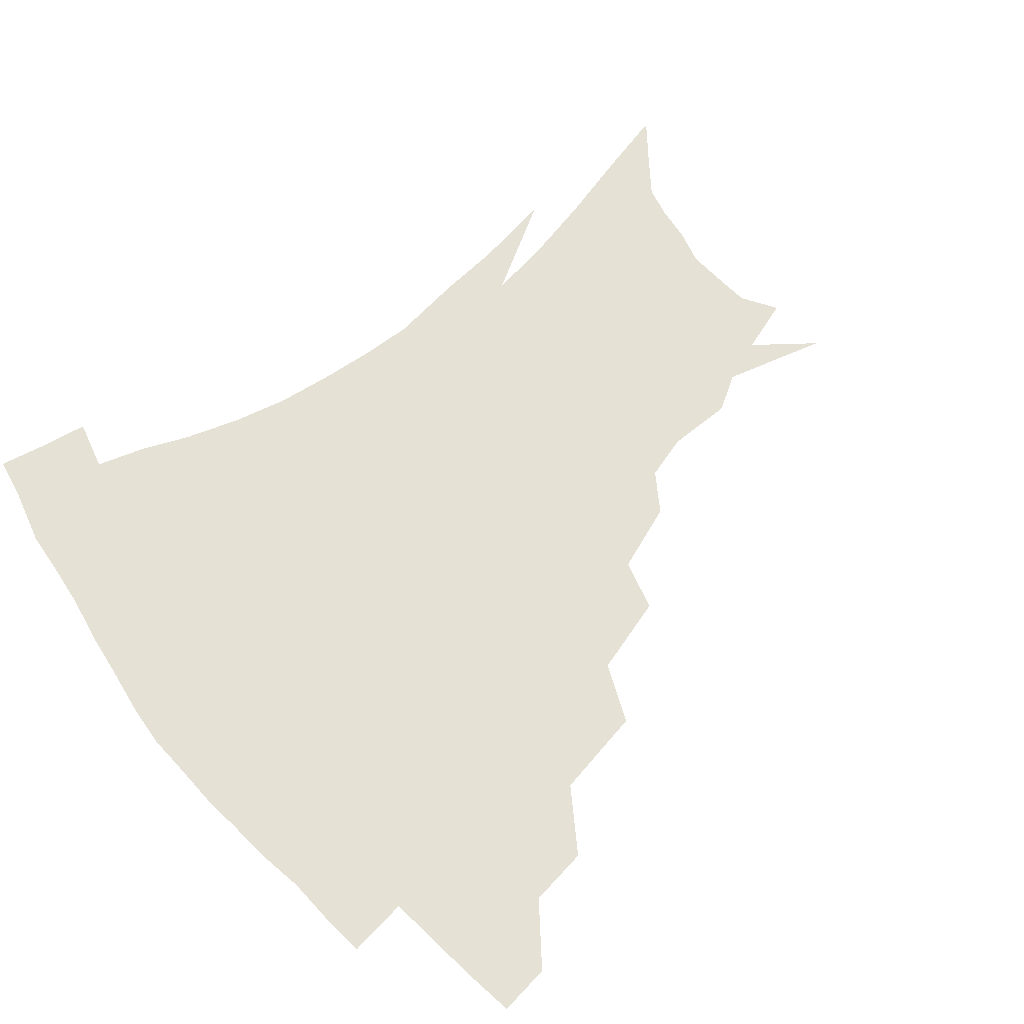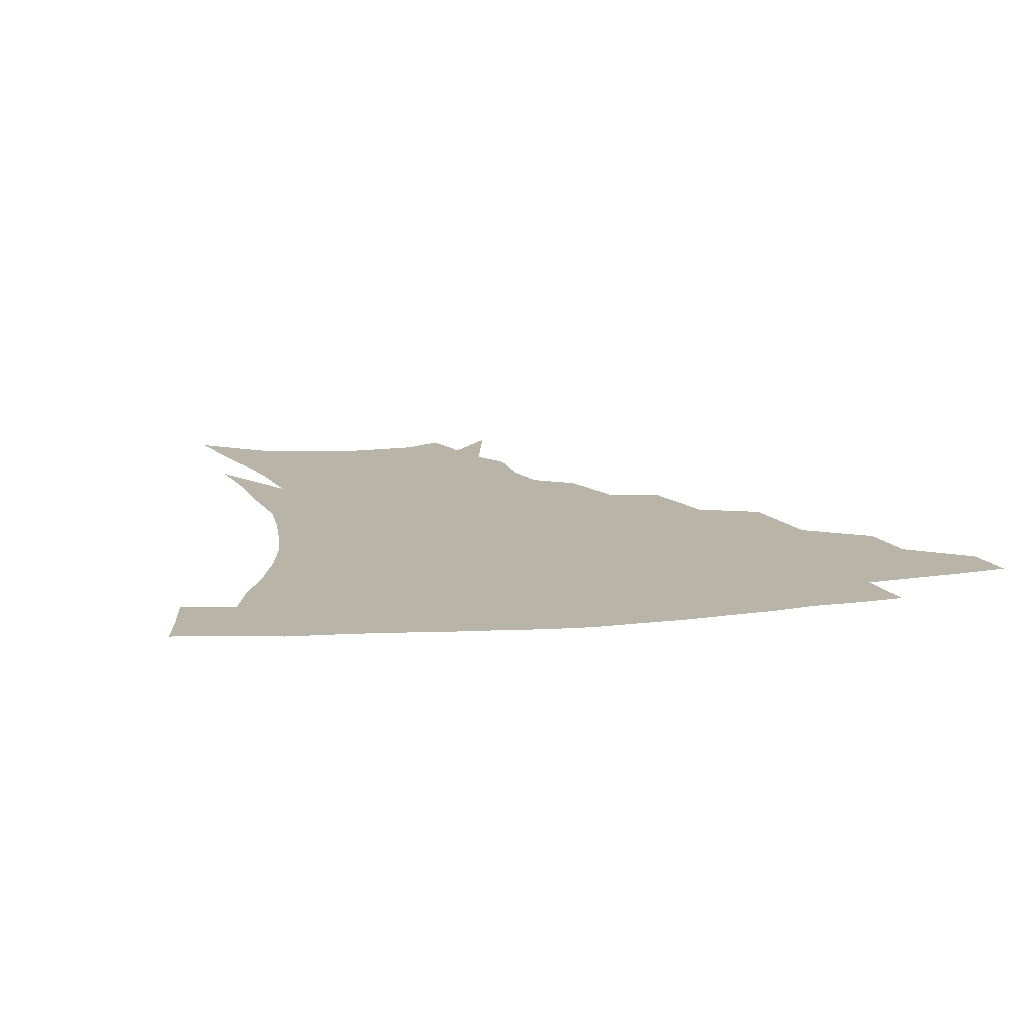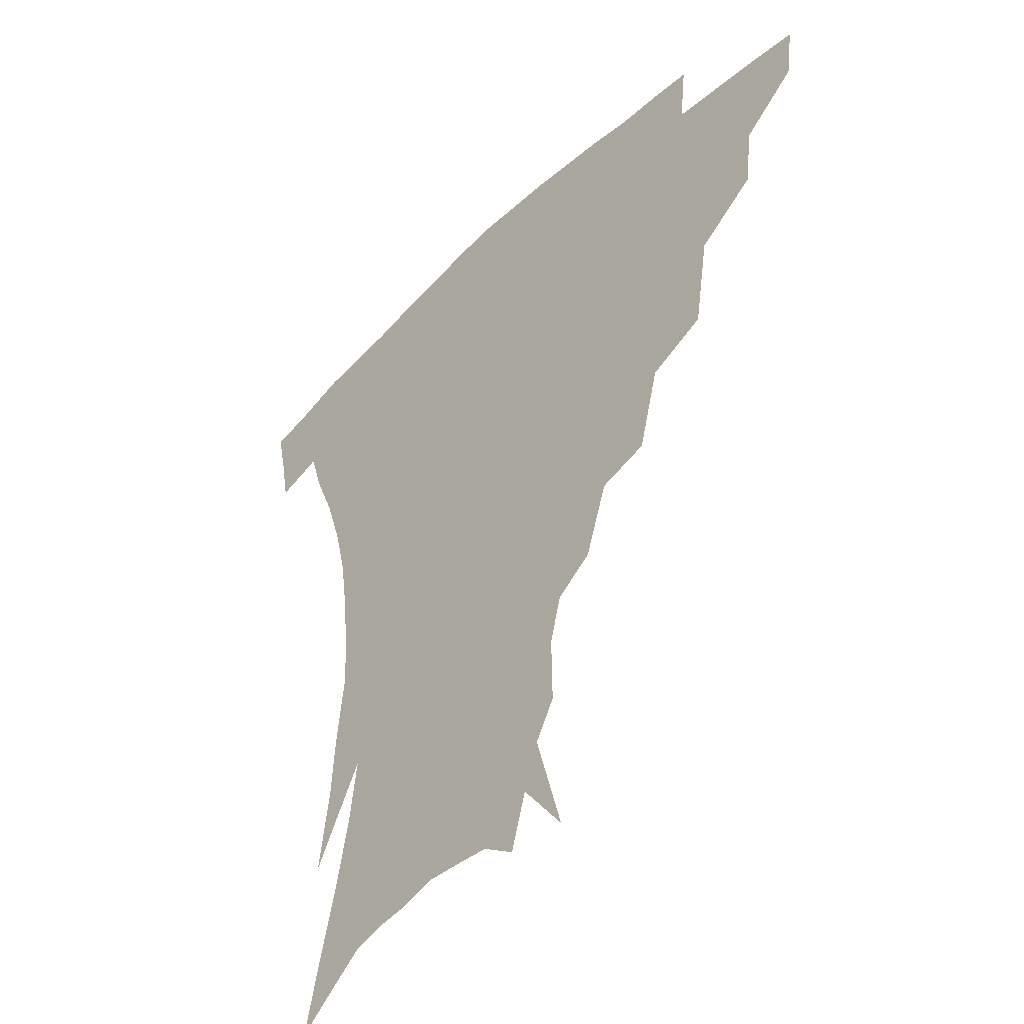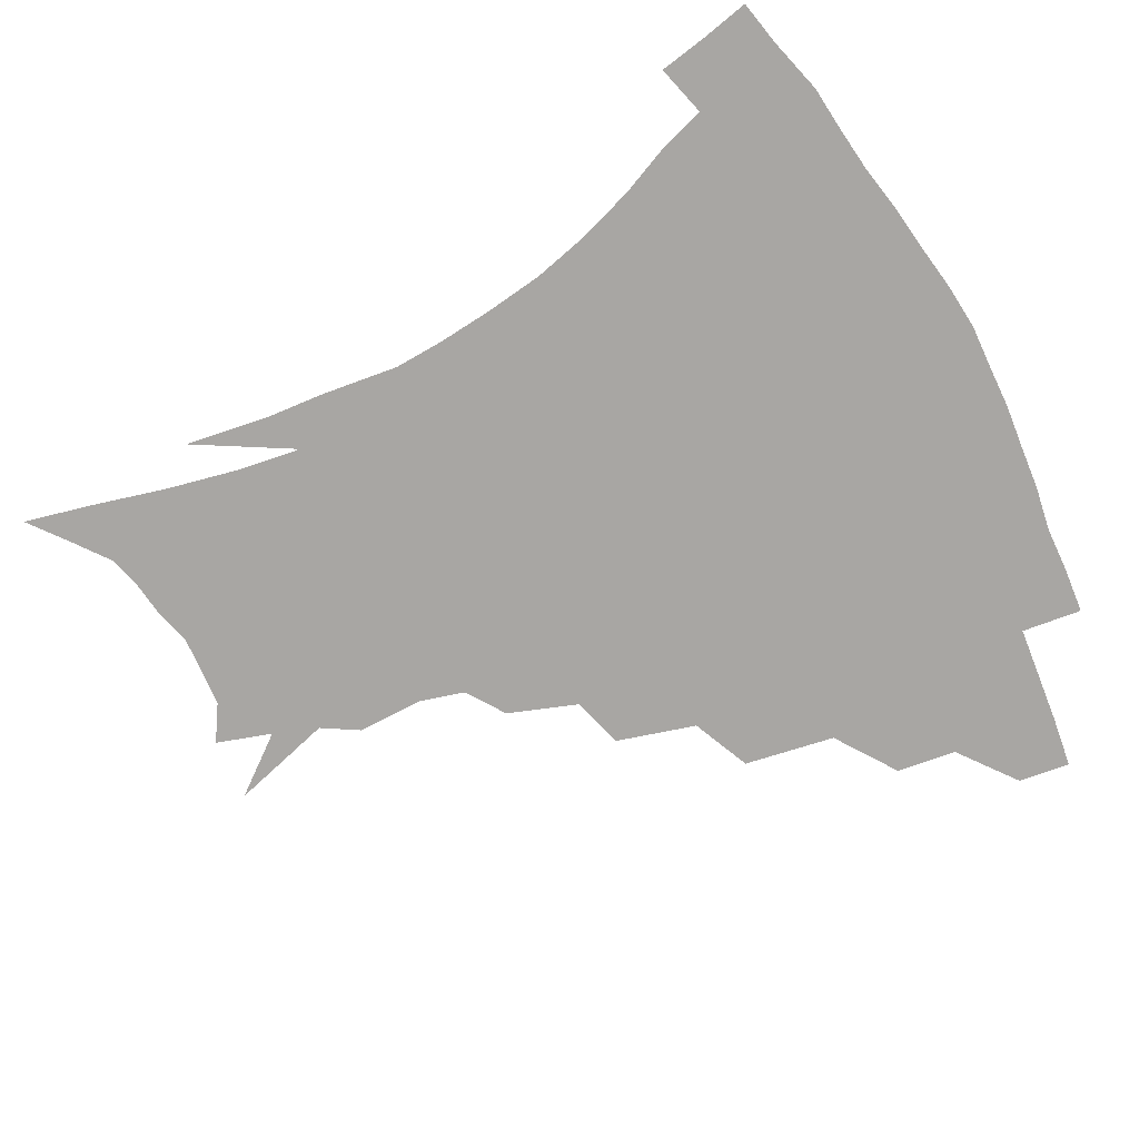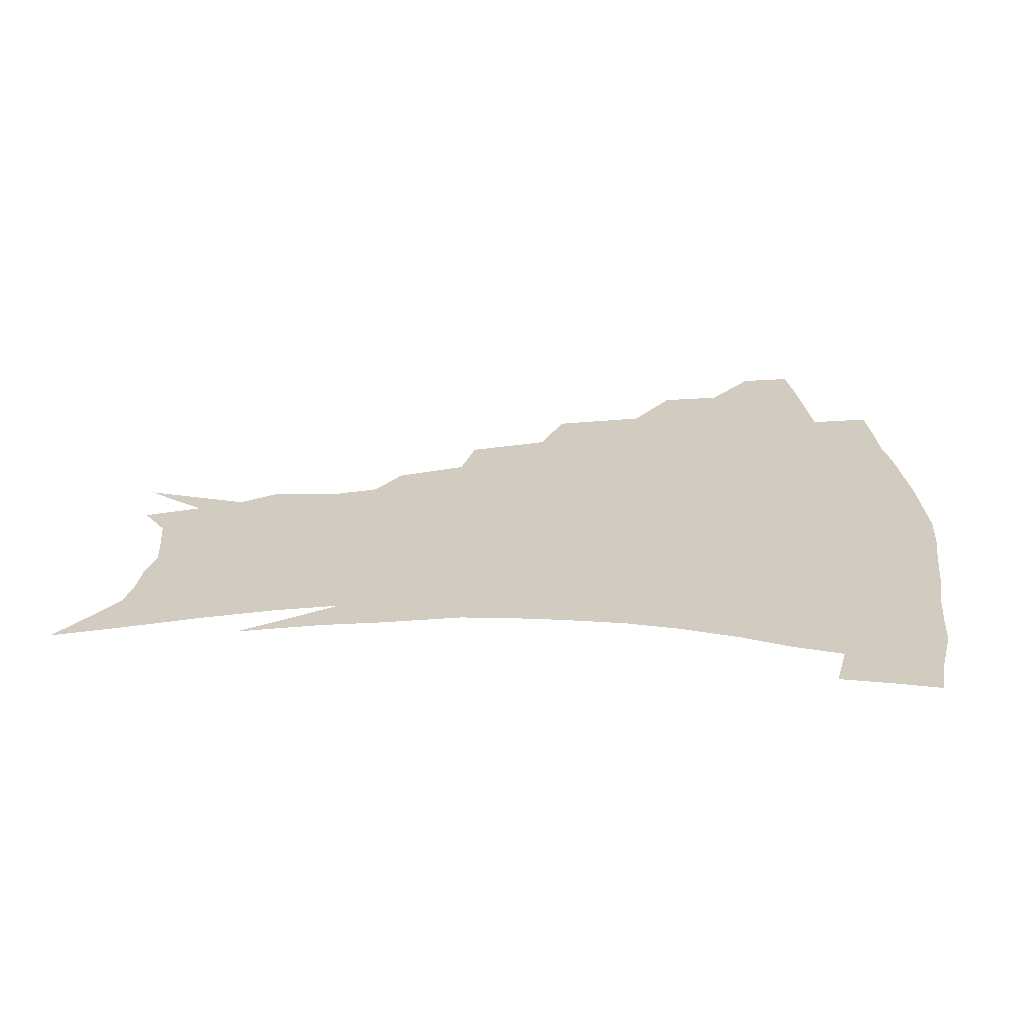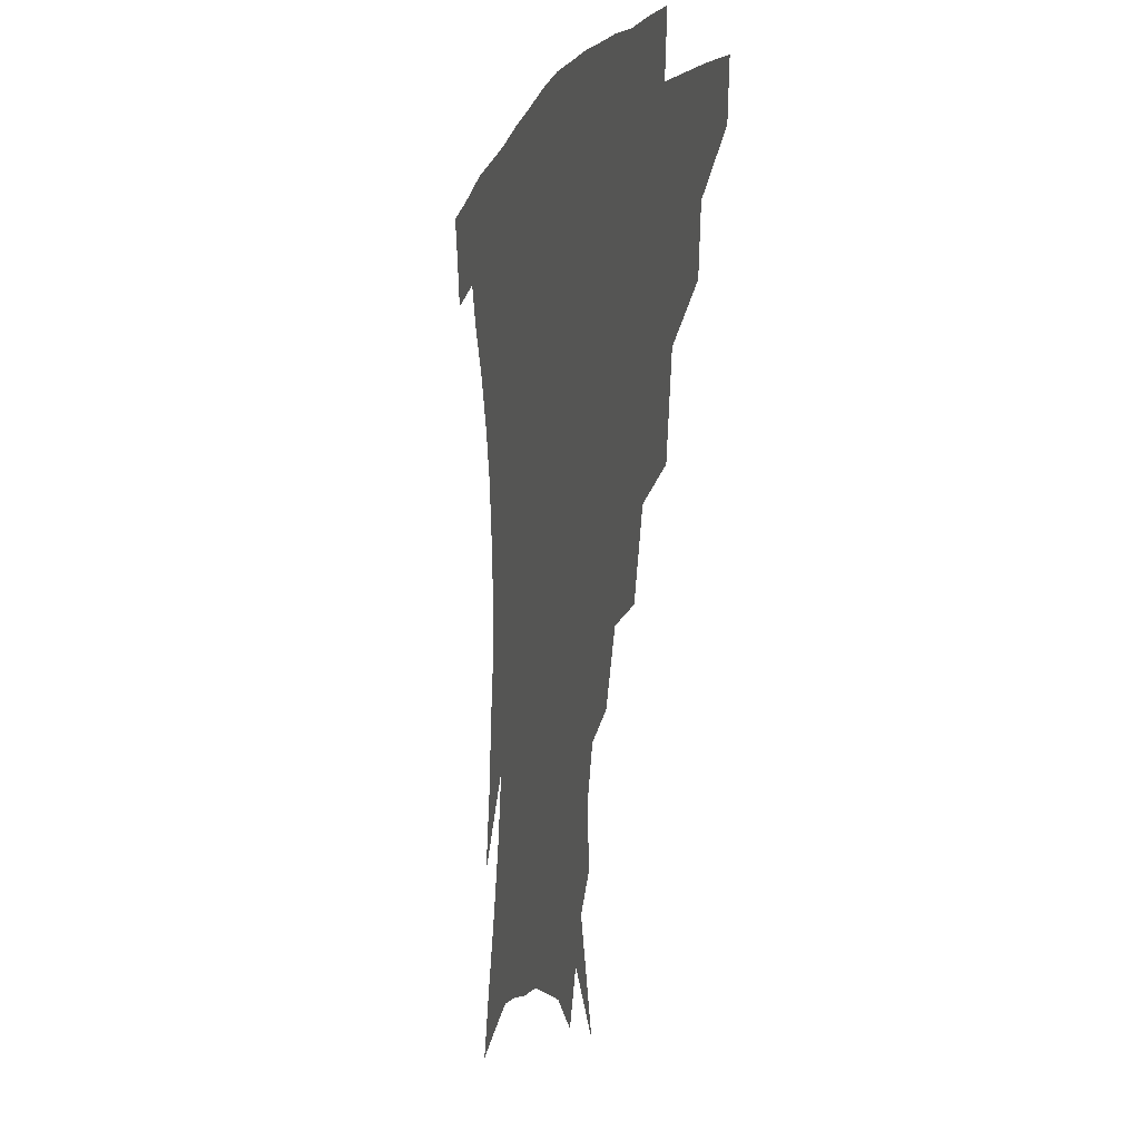
<metadata>
{"format":"obj","ext":"obj","renderer":"f3d","projection":"perspective","resolution":1024,"background":"white","views":[{"elev":64.8,"azim":-130.4,"up":"+Z"},{"elev":13.2,"azim":165.8,"up":"+Z"},{"elev":-42.4,"azim":-131.7,"up":"+Y"},{"elev":-74.3,"azim":117.0,"up":"+Z"},{"elev":23.9,"azim":88.8,"up":"+Z"},{"elev":-4.0,"azim":-106.8,"up":"+Y"}]}
</metadata>
<code>
v 454.4 338.3 0
v 452.5 354.9 0
v 475.7 304.2 0
v 473.3 323.5 0
v 471.3 340.5 0
v 468.8 357 0
v 500.6 260.8 0
v 495.7 290.3 0
v 492.3 310.1 0
v 489.6 327 0
v 487.1 342.7 0
v 485.4 358.6 0
v 527 226.5 0
v 519.8 252.3 0
v 513.6 273.1 0
v 510.2 297.9 0
v 507.4 314.6 0
v 504.8 329.6 0
v 502.9 344.7 0
v 501 360.1 0
v 498.8 379.5 0
v 551.6 199.1 0
v 543.6 221.6 0
v 536.1 238.9 0
v 531.4 266.9 0
v 527.2 284 0
v 524.2 301.1 0
v 521.7 317.3 0
v 519.6 332.1 0
v 517.8 346.4 0
v 515.7 361.4 0
v 513.4 380.7 0
v 567.9 154.4 0
v 568.2 175.7 0
v 564.1 190.4 0
v 557.6 212.4 0
v 551.5 234 0
v 546.9 256.3 0
v 543.5 275.4 0
v 540.8 291.3 0
v 538.1 305.1 0
v 535.8 319.4 0
v 533.9 333.5 0
v 532.4 348.2 0
v 530.2 364.2 0
v 528.2 381.3 0
v 565.2 109.3 0
v 574.8 142.5 0
v 576.3 165.1 0
v 574.7 184.9 0
v 570.1 204 0
v 565.3 220.3 0
v 560.7 243.3 0
v 557.8 263.1 0
v 555.3 279.7 0
v 553.3 294 0
v 552.1 308.9 0
v 550.3 322.1 0
v 548.3 335.5 0
v 547.1 349.6 0
v 544.9 365.3 0
v 542.5 383.5 0
v 580 127.9 0
v 583.9 149.9 0
v 584.3 176.5 0
v 581.6 193.3 0
v 577.7 211.3 0
v 573.9 230.4 0
v 570.6 248.9 0
v 568.9 269.8 0
v 566.8 281.6 0
v 565.9 297.2 0
v 565 311 0
v 564.1 324 0
v 564.3 337.2 0
v 561.3 351.2 0
v 559.5 365.5 0
v 556.6 384.6 0
v 585.6 110 0
v 591.4 137.4 0
v 592.8 159.4 0
v 591.8 180.4 0
v 589 200.7 0
v 585.9 217.8 0
v 583 238.7 0
v 581.1 254.5 0
v 579.6 272.3 0
v 578.6 285 0
v 578.4 300.2 0
v 577.5 312.3 0
v 576.8 324.3 0
v 576.8 338.1 0
v 574.9 352.1 0
v 573.6 365.7 0
v 570.5 385.9 0
v 597.2 117.1 0
v 600.8 140.9 0
v 601 163.8 0
v 599.6 183.4 0
v 597.1 202.1 0
v 594.6 220.5 0
v 592.6 238.7 0
v 591.1 258.3 0
v 590.3 273 0
v 590.1 286.7 0
v 590.2 301.6 0
v 589.6 312.9 0
v 589.8 325.6 0
v 590 338.7 0
v 588.4 352.9 0
v 587 367.4 0
v 584.5 386.3 0
v 608.8 117.9 0
v 610.1 143.6 0
v 609.2 164.4 0
v 607.5 186.4 0
v 605.2 206 0
v 603.4 223.4 0
v 602 243.4 0
v 601.2 258.3 0
v 601.1 272.2 0
v 601.3 288.1 0
v 601.7 301.7 0
v 602.5 314.2 0
v 602.4 326.2 0
v 602.6 338.9 0
v 601.8 353.1 0
v 601 367.9 0
v 598.4 386.8 0
v 620.9 118.5 0
v 619 145.5 0
v 617.5 165.7 0
v 615.4 188.3 0
v 613.7 206.4 0
v 612.1 224.9 0
v 611.3 243.4 0
v 611.2 258 0
v 611.7 274.1 0
v 612.3 288.4 0
v 613.3 300.6 0
v 614.5 314.6 0
v 615.4 326.8 0
v 615.5 339.5 0
v 615.3 353 0
v 615.9 366.7 0
v 613 385.4 0
v 632.5 115.3 0
v 628.3 143.8 0
v 625.8 166.1 0
v 623.4 189.2 0
v 622.1 207.2 0
v 621 224.4 0
v 620.5 242 0
v 621.1 256.2 0
v 621.9 272 0
v 622.9 286 0
v 624.6 299.7 0
v 626.2 312.9 0
v 628 326.3 0
v 629.5 338.4 0
v 630.2 351.1 0
v 631.3 363.9 0
v 628.1 382.9 0
v 643.6 113.8 0
v 637.8 141.1 0
v 634.2 165 0
v 631.8 186.9 0
v 630.6 205.1 0
v 630.1 221.5 0
v 630 237.5 0
v 630.5 253.6 0
v 631.6 270.8 0
v 633.3 283.8 0
v 635.6 299.5 0
v 637.9 312.2 0
v 640.2 324.9 0
v 642.2 337.2 0
v 644.2 349.7 0
v 644.7 363 0
v 642.8 380.8 0
v 654 111.1 0
v 648.4 135.1 0
v 643.4 160.6 0
v 640.6 182.1 0
v 639.4 200.4 0
v 639.1 217 0
v 639.2 233 0
v 639.8 249.1 0
v 640.9 267.7 0
v 643.2 282.5 0
v 645.8 295.8 0
v 649 310.6 0
v 652 322.9 0
v 655 335.5 0
v 657.6 348 0
v 658.2 361.8 0
v 657.8 377.8 0
v 666.1 101.9 0
v 660.3 125.3 0
v 654.1 151.9 0
v 651 172.4 0
v 649 192.2 0
v 648.4 209.9 0
v 648.1 227.5 0
v 648.6 244.7 0
v 650 261.8 0
v 652.4 277.9 0
v 655.7 295 0
v 659.5 306.6 0
v 663.6 320.3 0
v 667 332.8 0
v 670.6 346 0
v 671.5 361.2 0
v 672.3 375.9 0
v 678.3 92.1 0
v 673.5 112.9 0
v 667.1 138.2 0
v 662.2 161.2 0
v 659.2 181.7 0
v 658.1 201 0
v 657.3 219.4 0
v 658 235.1 0
v 659.1 253.1 0
v 661.2 270.9 0
v 664.4 288.3 0
v 669.2 300.7 0
v 674.5 316.7 0
v 679.2 330 0
v 682.9 343.7 0
v 685.4 358.7 0
v 686.4 374.4 0
v 676.9 150.4 0
v 672.9 177.1 0
v 671.5 196.7 0
v 668.5 221.3 0
v 669.3 237.5 0
v 671.1 255 0
v 673.8 273.8 0
v 678.1 290.9 0
v 684.3 309.3 0
v 690.9 324.4 0
v 696.1 340.2 0
v 700.5 355 0
v 704.2 369.4 0
v 712.4 335.6 0
v 715.4 351.7 0
v 718.6 366.3 0
f 4 5 1
f 1 5 2
f 5 6 2
f 8 9 3
f 3 9 4
f 9 10 4
f 4 10 5
f 10 11 5
f 5 11 6
f 11 12 6
f 14 15 7
f 7 15 8
f 15 16 8
f 8 16 9
f 16 17 9
f 9 17 10
f 17 18 10
f 10 18 11
f 18 19 11
f 11 19 12
f 19 20 12
f 23 24 13
f 13 24 14
f 24 25 14
f 14 25 15
f 25 26 15
f 15 26 16
f 26 27 16
f 16 27 17
f 27 28 17
f 17 28 18
f 28 29 18
f 18 29 19
f 29 30 19
f 19 30 20
f 30 31 20
f 20 31 21
f 31 32 21
f 35 36 22
f 22 36 23
f 36 37 23
f 23 37 24
f 37 38 24
f 24 38 25
f 38 39 25
f 25 39 26
f 39 40 26
f 26 40 27
f 40 41 27
f 27 41 28
f 41 42 28
f 28 42 29
f 42 43 29
f 29 43 30
f 43 44 30
f 30 44 31
f 44 45 31
f 31 45 32
f 45 46 32
f 48 49 33
f 33 49 34
f 49 50 34
f 34 50 35
f 50 51 35
f 35 51 36
f 51 52 36
f 36 52 37
f 52 53 37
f 37 53 38
f 53 54 38
f 38 54 39
f 54 55 39
f 39 55 40
f 55 56 40
f 40 56 41
f 56 57 41
f 41 57 42
f 57 58 42
f 42 58 43
f 58 59 43
f 43 59 44
f 59 60 44
f 44 60 45
f 60 61 45
f 45 61 46
f 61 62 46
f 47 63 48
f 63 64 48
f 48 64 49
f 64 65 49
f 49 65 50
f 65 66 50
f 50 66 51
f 66 67 51
f 51 67 52
f 67 68 52
f 52 68 53
f 68 69 53
f 53 69 54
f 69 70 54
f 54 70 55
f 70 71 55
f 55 71 56
f 71 72 56
f 56 72 57
f 72 73 57
f 57 73 58
f 73 74 58
f 58 74 59
f 74 75 59
f 59 75 60
f 75 76 60
f 60 76 61
f 76 77 61
f 61 77 62
f 77 78 62
f 79 80 63
f 63 80 64
f 80 81 64
f 64 81 65
f 81 82 65
f 65 82 66
f 82 83 66
f 66 83 67
f 83 84 67
f 67 84 68
f 84 85 68
f 68 85 69
f 85 86 69
f 69 86 70
f 86 87 70
f 70 87 71
f 87 88 71
f 71 88 72
f 88 89 72
f 72 89 73
f 89 90 73
f 73 90 74
f 90 91 74
f 74 91 75
f 91 92 75
f 75 92 76
f 92 93 76
f 76 93 77
f 93 94 77
f 77 94 78
f 94 95 78
f 79 96 80
f 96 97 80
f 80 97 81
f 97 98 81
f 81 98 82
f 98 99 82
f 82 99 83
f 99 100 83
f 83 100 84
f 100 101 84
f 84 101 85
f 101 102 85
f 85 102 86
f 102 103 86
f 86 103 87
f 103 104 87
f 87 104 88
f 104 105 88
f 88 105 89
f 105 106 89
f 89 106 90
f 106 107 90
f 90 107 91
f 107 108 91
f 91 108 92
f 108 109 92
f 92 109 93
f 109 110 93
f 93 110 94
f 110 111 94
f 94 111 95
f 111 112 95
f 96 113 97
f 113 114 97
f 97 114 98
f 114 115 98
f 98 115 99
f 115 116 99
f 99 116 100
f 116 117 100
f 100 117 101
f 117 118 101
f 101 118 102
f 118 119 102
f 102 119 103
f 119 120 103
f 103 120 104
f 120 121 104
f 104 121 105
f 121 122 105
f 105 122 106
f 122 123 106
f 106 123 107
f 123 124 107
f 107 124 108
f 124 125 108
f 108 125 109
f 125 126 109
f 109 126 110
f 126 127 110
f 110 127 111
f 127 128 111
f 111 128 112
f 128 129 112
f 113 130 114
f 130 131 114
f 114 131 115
f 131 132 115
f 115 132 116
f 132 133 116
f 116 133 117
f 133 134 117
f 117 134 118
f 134 135 118
f 118 135 119
f 135 136 119
f 119 136 120
f 136 137 120
f 120 137 121
f 137 138 121
f 121 138 122
f 138 139 122
f 122 139 123
f 139 140 123
f 123 140 124
f 140 141 124
f 124 141 125
f 141 142 125
f 125 142 126
f 142 143 126
f 126 143 127
f 143 144 127
f 127 144 128
f 144 145 128
f 128 145 129
f 145 146 129
f 130 147 131
f 147 148 131
f 131 148 132
f 148 149 132
f 132 149 133
f 149 150 133
f 133 150 134
f 150 151 134
f 134 151 135
f 151 152 135
f 135 152 136
f 152 153 136
f 136 153 137
f 153 154 137
f 137 154 138
f 154 155 138
f 138 155 139
f 155 156 139
f 139 156 140
f 156 157 140
f 140 157 141
f 157 158 141
f 141 158 142
f 158 159 142
f 142 159 143
f 159 160 143
f 143 160 144
f 160 161 144
f 144 161 145
f 161 162 145
f 145 162 146
f 162 163 146
f 147 164 148
f 164 165 148
f 148 165 149
f 165 166 149
f 149 166 150
f 166 167 150
f 150 167 151
f 167 168 151
f 151 168 152
f 168 169 152
f 152 169 153
f 169 170 153
f 153 170 154
f 170 171 154
f 154 171 155
f 171 172 155
f 155 172 156
f 172 173 156
f 156 173 157
f 173 174 157
f 157 174 158
f 174 175 158
f 158 175 159
f 175 176 159
f 159 176 160
f 176 177 160
f 160 177 161
f 177 178 161
f 161 178 162
f 178 179 162
f 162 179 163
f 179 180 163
f 164 181 165
f 181 182 165
f 165 182 166
f 182 183 166
f 166 183 167
f 183 184 167
f 167 184 168
f 184 185 168
f 168 185 169
f 185 186 169
f 169 186 170
f 186 187 170
f 170 187 171
f 187 188 171
f 171 188 172
f 188 189 172
f 172 189 173
f 189 190 173
f 173 190 174
f 190 191 174
f 174 191 175
f 191 192 175
f 175 192 176
f 192 193 176
f 176 193 177
f 193 194 177
f 177 194 178
f 194 195 178
f 178 195 179
f 195 196 179
f 179 196 180
f 196 197 180
f 181 198 182
f 198 199 182
f 182 199 183
f 199 200 183
f 183 200 184
f 200 201 184
f 184 201 185
f 201 202 185
f 185 202 186
f 202 203 186
f 186 203 187
f 203 204 187
f 187 204 188
f 204 205 188
f 188 205 189
f 205 206 189
f 189 206 190
f 206 207 190
f 190 207 191
f 207 208 191
f 191 208 192
f 208 209 192
f 192 209 193
f 209 210 193
f 193 210 194
f 210 211 194
f 194 211 195
f 211 212 195
f 195 212 196
f 212 213 196
f 196 213 197
f 213 214 197
f 198 215 199
f 215 216 199
f 199 216 200
f 216 217 200
f 200 217 201
f 217 218 201
f 201 218 202
f 218 219 202
f 202 219 203
f 219 220 203
f 203 220 204
f 220 221 204
f 204 221 205
f 221 222 205
f 205 222 206
f 222 223 206
f 206 223 207
f 223 224 207
f 207 224 208
f 224 225 208
f 208 225 209
f 225 226 209
f 209 226 210
f 226 227 210
f 210 227 211
f 227 228 211
f 211 228 212
f 228 229 212
f 212 229 213
f 229 230 213
f 213 230 214
f 230 231 214
f 219 232 220
f 232 233 220
f 220 233 221
f 233 234 221
f 221 234 222
f 234 235 222
f 222 235 223
f 235 236 223
f 223 236 224
f 236 237 224
f 224 237 225
f 237 238 225
f 225 238 226
f 238 239 226
f 226 239 227
f 239 240 227
f 227 240 228
f 240 241 228
f 228 241 229
f 241 242 229
f 229 242 230
f 242 243 230
f 230 243 231
f 243 244 231
f 242 245 243
f 245 246 243
f 243 246 244
f 246 247 244

</code>
